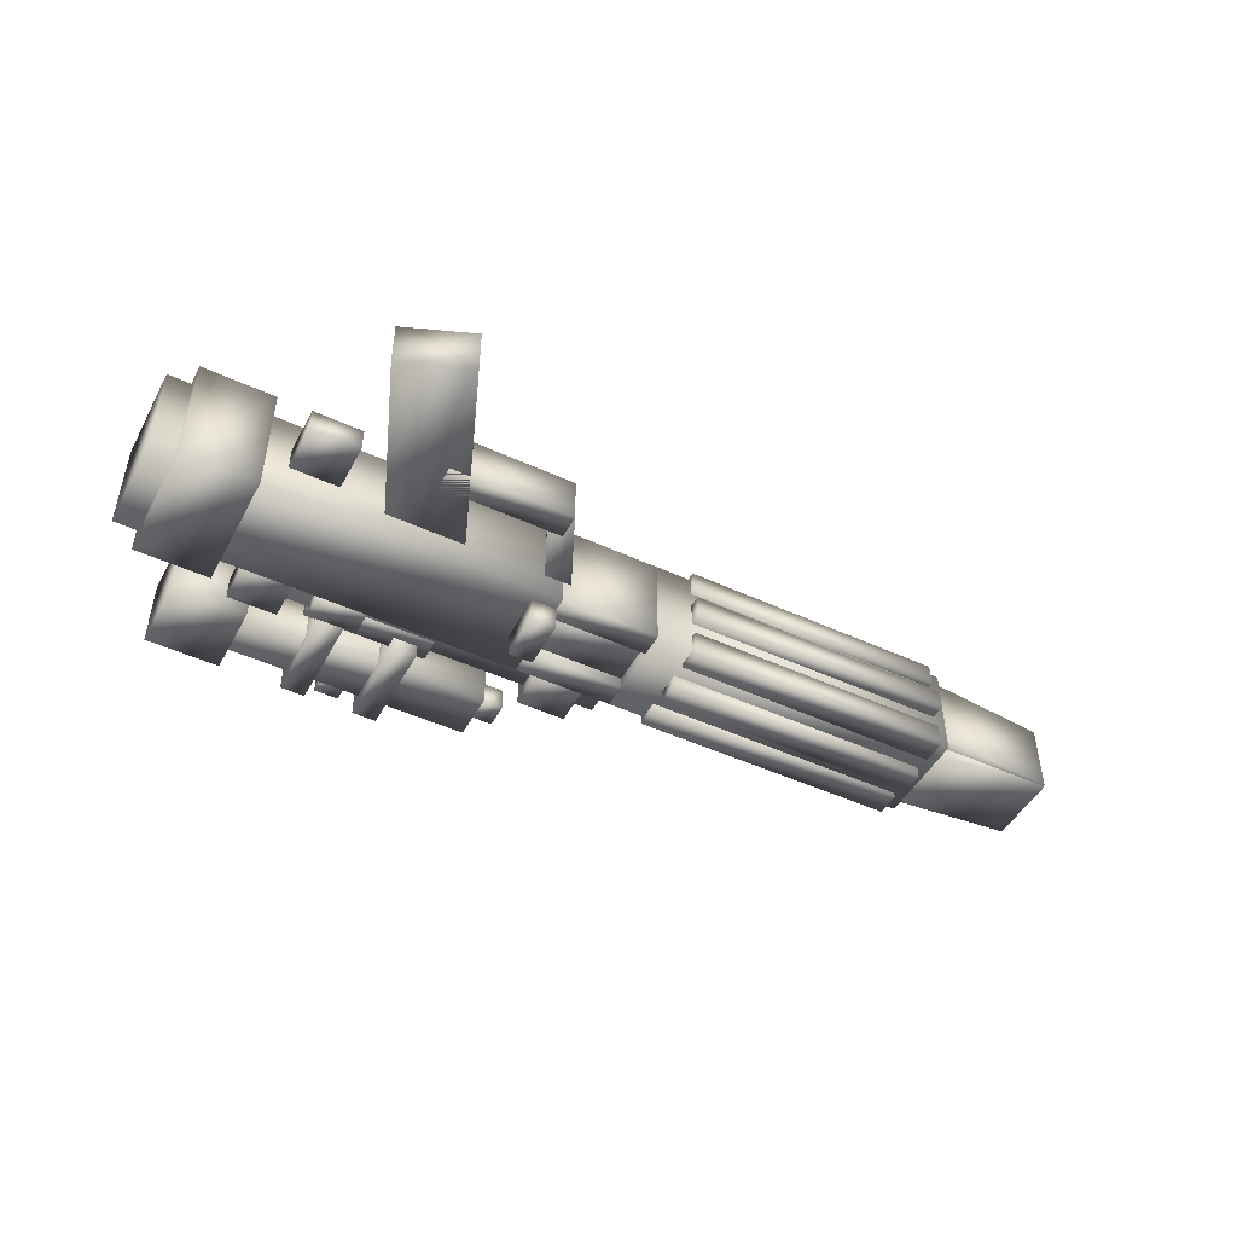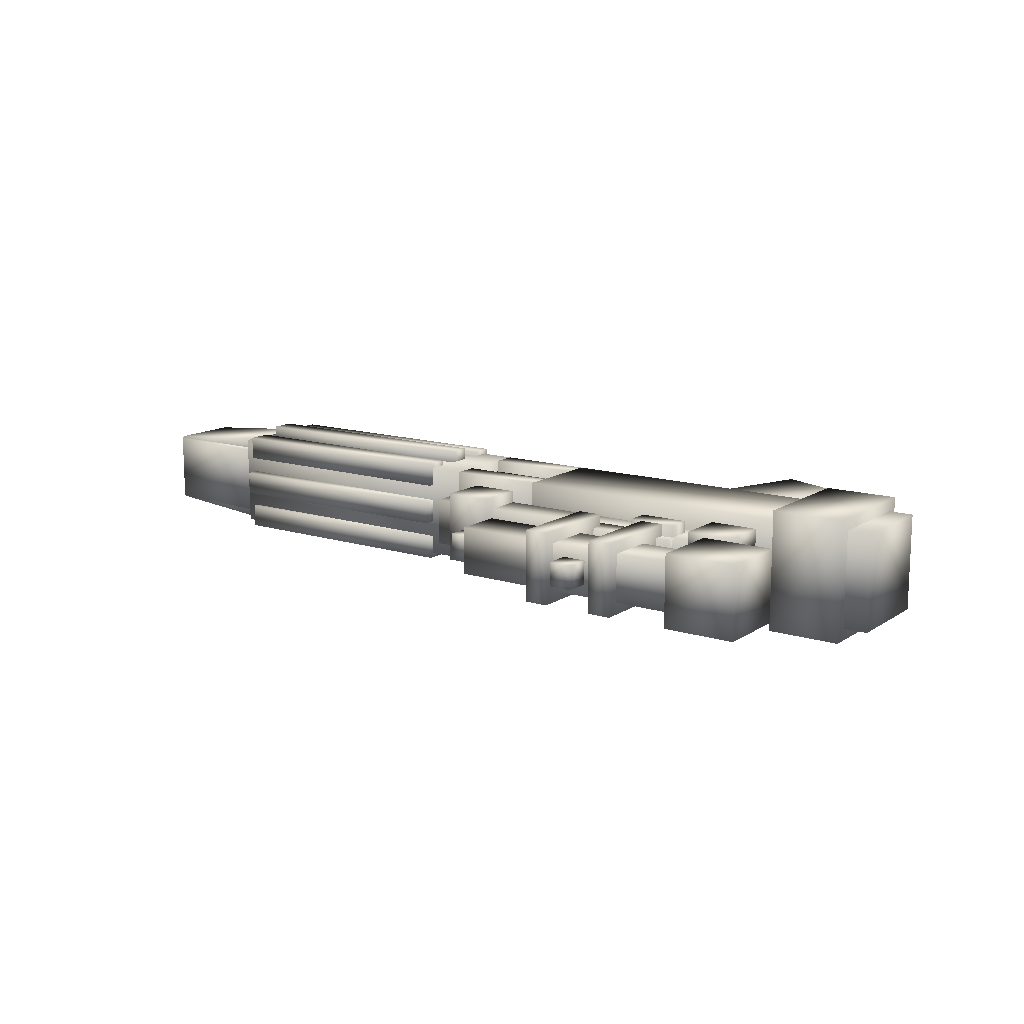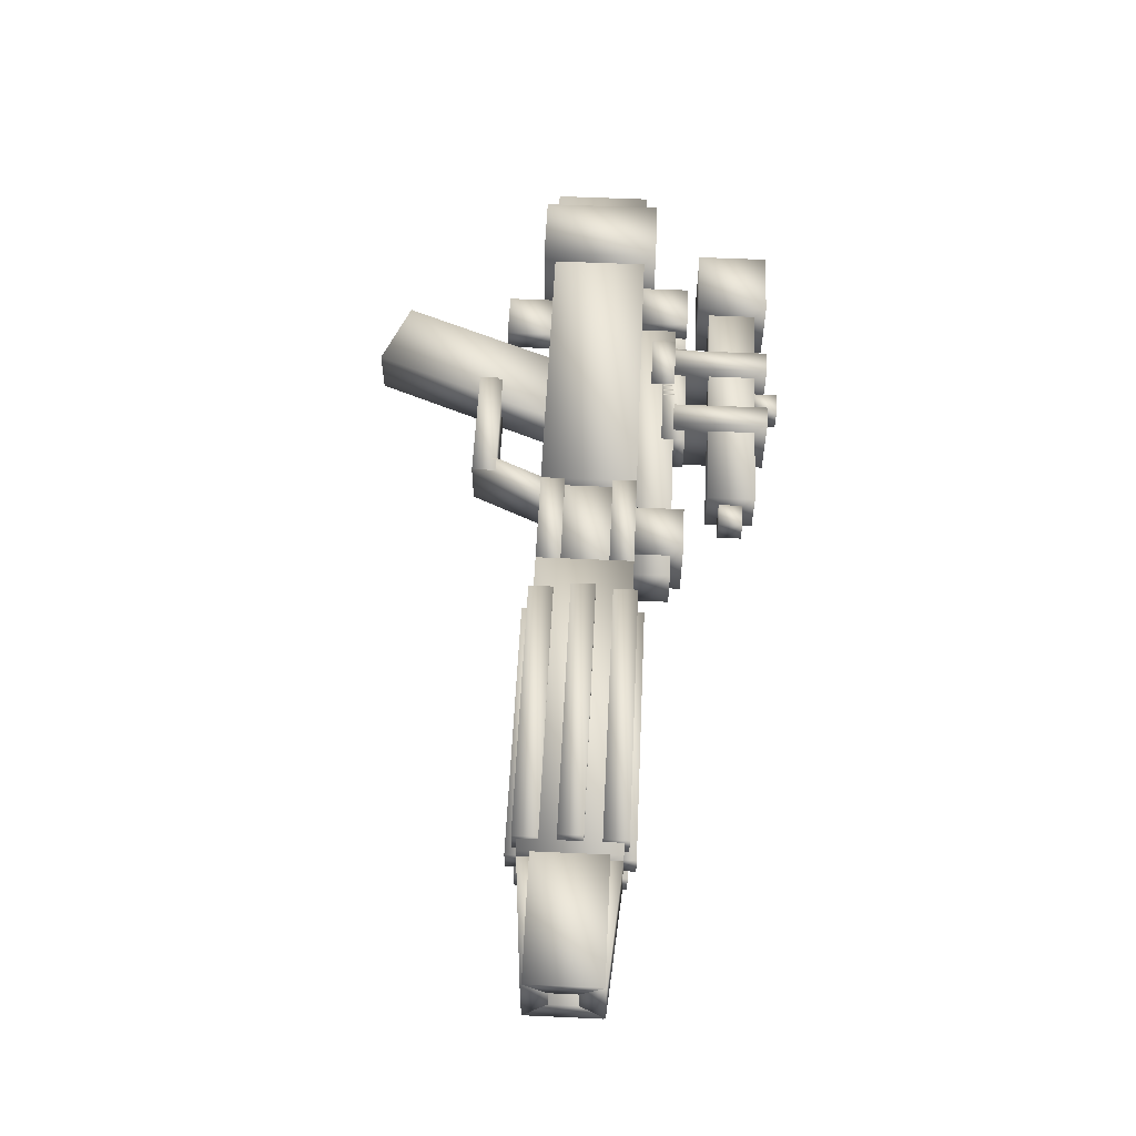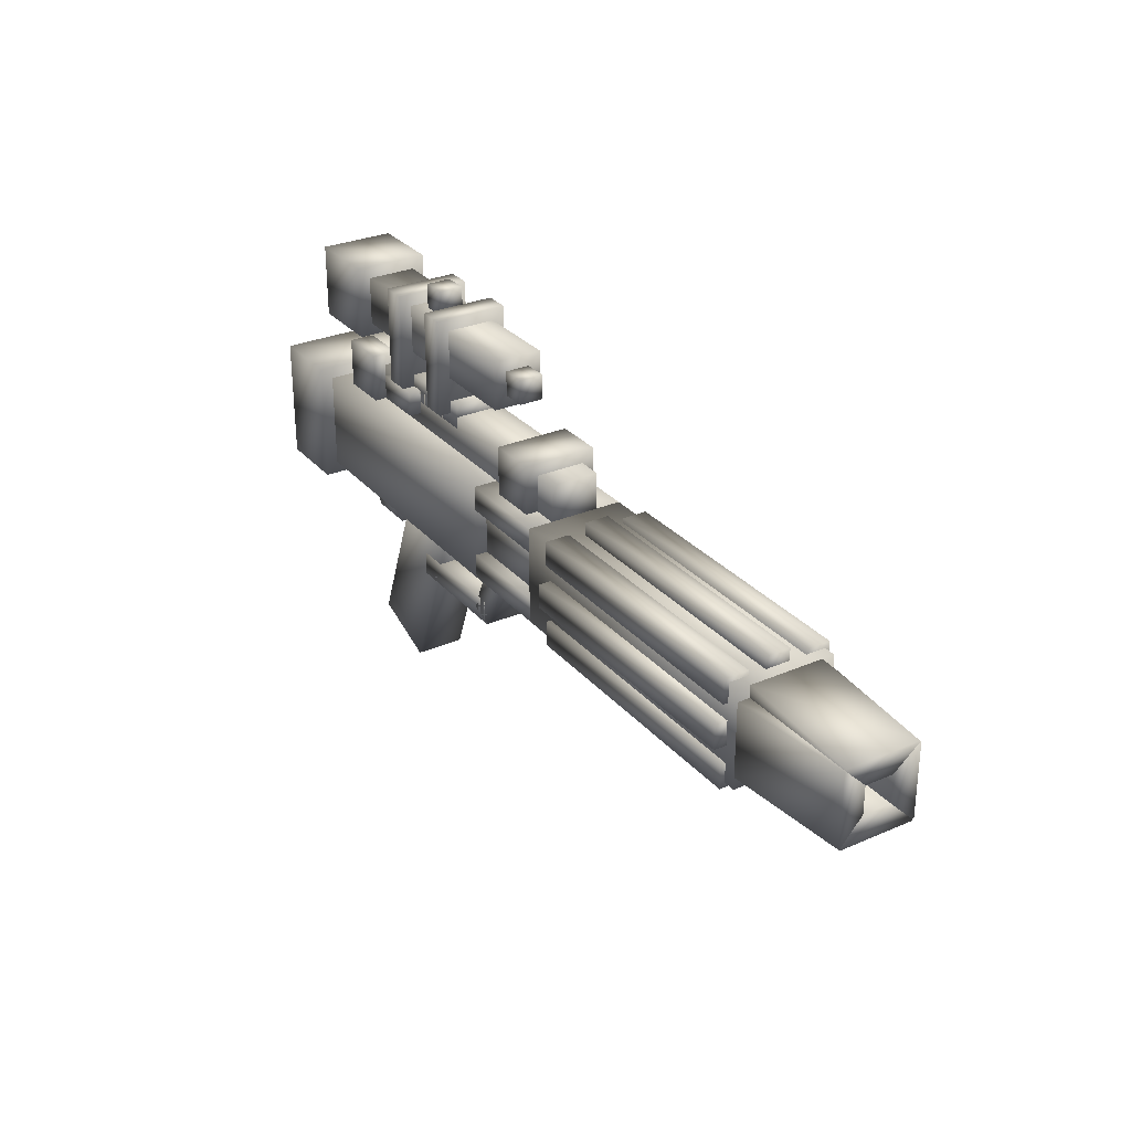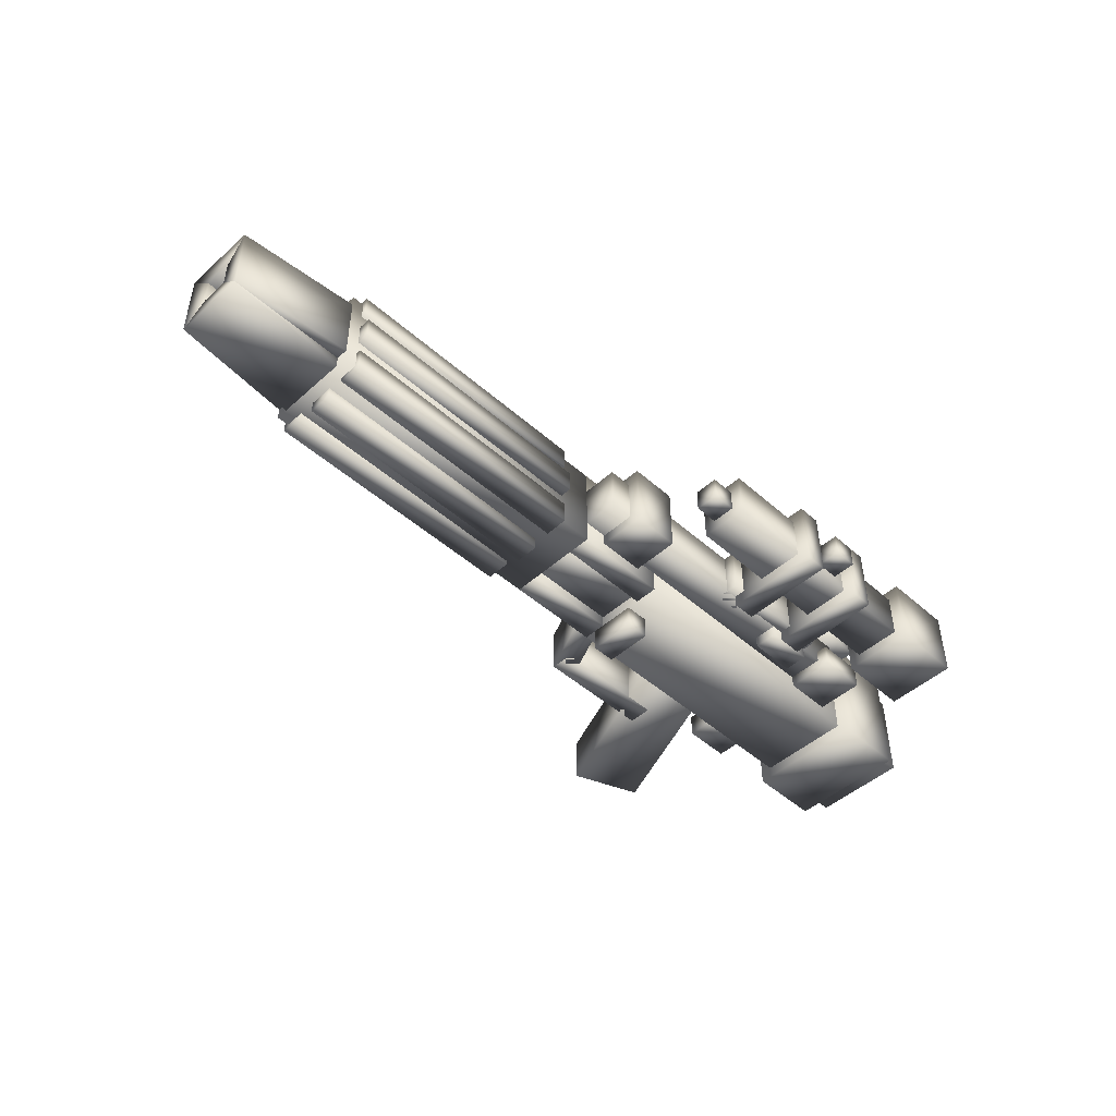
<metadata>
{"format":"obj","ext":"obj","renderer":"f3d","projection":"perspective","resolution":1024,"background":"white","views":[{"elev":-47.6,"azim":-27.4,"up":"+Z"},{"elev":13.4,"azim":-144.8,"up":"+Z"},{"elev":56.8,"azim":92.7,"up":"+Z"},{"elev":29.5,"azim":57.5,"up":"+Y"},{"elev":-47.5,"azim":135.2,"up":"+Z"}]}
</metadata>
<code>
v -4 0 0.5
v -6 1e-06 0.5
v -6 2 0.5
v -4 2 0.5
v -6 1e-06 3.5
v -4 0 3.5
v -4 2 3.5
v -6 2 3.5
v -13 0.5 0.5
v -15 0.5 0.5
v -15 1.5 0.5
v -13 1.5 0.5
v -15 0.5 3.5
v -13 0.5 3.5
v -13 1.5 3.5
v -15 1.5 3.5
v 10 -4 0
v -3 -4 0
v -3 0 0
v 10 -1e-06 0
v -3 -4 4
v 10 -4 4
v 10 -1e-06 4
v -3 0 4
v -6 3.5 1.5
v -7 3.5 1.5
v -7 4.5 1.5
v -6 4.5 1.5
v -7 3.5 2.5
v -6 3.5 2.5
v -6 4.5 2.5
v -7 4.5 2.5
v -13.5 1.5 0.5
v -14.5 1.5 0.5
v -14.5 5.5 0.5
v -13.5 5.5 0.5
v -14.5 1.5 3.5
v -13.5 1.5 3.5
v -13.5 5.5 3.5
v -14.5 5.5 3.5
v -3 -0.5 1
v -17 -0.5 1
v -17 1.5 1
v -3 1.5 1
v -17 -0.5 3
v -3 -0.5 3
v -3 1.5 3
v -17 1.5 3
v -10 1 1
v -15 1 1
v -15 2 1
v -10 2 1
v -15 1 3
v -10 1 3
v -10 2 3
v -15 2 3
v -12 5 1.5
v -13 5 1.5
v -13 6 1.5
v -12 6 1.5
v -13 5 2.5
v -12 5 2.5
v -12 6 2.5
v -13 6 2.5
v 9.5 -0.5 1.5
v -1.5 -0.5 1.5
v -1.5 0.5 1.5
v 9.5 0.5 1.5
v -1.5 -0.5 2.5
v 9.5 -0.5 2.5
v 9.5 0.5 2.5
v -1.5 0.5 2.5
v 14.89 -1.432 0.5
v 9.913 -0.9962 0.5
v 10 -1e-06 0.5
v 14.98 -0.4358 0.5
v 9.913 -0.9962 3.5
v 14.89 -1.432 3.5
v 14.98 -0.4358 3.5
v 10 -1e-06 3.5
v 9.5 -4.5 1.5
v -1.5 -4.5 1.5
v -1.5 -3.5 1.5
v 9.5 -3.5 1.5
v -1.5 -4.5 2.5
v 9.5 -4.5 2.5
v 9.5 -3.5 2.5
v -1.5 -3.5 2.5
v -8 -7 1
v -8.912 -6.591 1
v -7.274 -2.941 1
v -6.362 -3.351 1
v -8.912 -6.591 3
v -8 -7 3
v -6.362 -3.351 3
v -7.274 -2.941 3
v 14.98 -3.564 0.5
v 10 -4 0.5
v 9.913 -3.004 0.5
v 14.89 -2.568 0.5
v 10 -4 3.5
v 14.98 -3.564 3.5
v 14.89 -2.568 3.5
v 9.913 -3.004 3.5
v -16 1e-06 0.5
v -18 2e-06 0.5
v -18 2 0.5
v -16 2 0.5
v -18 2e-06 1.5
v -16 1e-06 1.5
v -16 2 1.5
v -18 2 1.5
v -13.91 -11.45 1
v -16.7 -10.36 1
v -13.8 -2.91 1
v -11 -4 1
v -16.7 -10.36 3
v -13.91 -11.45 3
v -11 -4 3
v -13.8 -2.91 3
v 9.5 -0.8 -0.2
v -1.5 -0.8 -0.2
v -1.5 0.2 -0.2
v 9.5 0.2 -0.2
v -1.5 -0.8 0.8
v 9.5 -0.8 0.8
v 9.5 0.2 0.8
v -1.5 0.2 0.8
v 9.5 -4.2 3.2
v -1.5 -4.2 3.2
v -1.5 -3.2 3.2
v 9.5 -3.2 3.2
v -1.5 -4.2 4.2
v 9.5 -4.2 4.2
v 9.5 -3.2 4.2
v -1.5 -3.2 4.2
v -3 -4 0
v -7 -4 0
v -7 -3 0
v -3 -3 0
v -7 -4 4
v -3 -4 4
v -3 -3 4
v -7 -3 4
v -7 -4 0
v -23 -4 0
v -23 2e-06 0
v -7 1e-06 0
v -23 -4 4
v -7 -4 4
v -7 1e-06 4
v -23 2e-06 4
v -16 1e-06 2.5
v -18 2e-06 2.5
v -18 2 2.5
v -16 2 2.5
v -18 2e-06 3.5
v -16 1e-06 3.5
v -16 2 3.5
v -18 2 3.5
v -3 -1 0
v -7 -1 0
v -7 1e-06 0
v -3 0 0
v -7 -1 4
v -3 -1 4
v -3 0 4
v -7 1e-06 4
v 14.98 -3.5 0.4358
v 10 -3.5 0
v 10 -0.5 0
v 14.98 -0.5 0.4358
v 9.913 -3.5 0.9962
v 14.89 -3.5 1.432
v 14.89 -0.5 1.432
v 9.913 -0.5 0.9962
v -19 -4.5 -0.5
v -22 -4.5 -0.5
v -22 0.5 -0.5
v -19 0.5 -0.5
v -22 -4.5 4.5
v -19 -4.5 4.5
v -19 0.5 4.5
v -22 0.5 4.5
v 9.5 -0.8 3.2
v -1.5 -0.8 3.2
v -1.5 0.2 3.2
v 9.5 0.2 3.2
v -1.5 -0.8 4.2
v 9.5 -0.8 4.2
v 9.5 0.2 4.2
v -1.5 0.2 4.2
v 9.5 -4.2 -0.2
v -1.5 -4.2 -0.2
v -1.5 -3.2 -0.2
v 9.5 -3.2 -0.2
v -1.5 -4.2 0.8
v 9.5 -4.2 0.8
v 9.5 -3.2 0.8
v -1.5 -3.2 0.8
v -7 3 1
v -17 3 1
v -17 5 1
v -7 5 1
v -17 3 3
v -7 3 3
v -7 5 3
v -17 5 3
v -17 2.5 0.5
v -20 2.5 0.5
v -20 5.5 0.5
v -17 5.5 0.5
v -20 2.5 3.5
v -17 2.5 3.5
v -17 5.5 3.5
v -20 5.5 3.5
v 9.5 -2.5 3.5
v -1.5 -2.5 3.5
v -1.5 -1.5 3.5
v 9.5 -1.5 3.5
v -1.5 -2.5 4.5
v 9.5 -2.5 4.5
v 9.5 -1.5 4.5
v -1.5 -1.5 4.5
v -7 -3.5 -1
v -8 -3.5 -1
v -8 -1.5 -1
v -7 -1.5 -1
v -8 -3.5 0
v -7 -3.5 0
v -7 -1.5 0
v -8 -1.5 0
v -16 -6 1.5
v -18 -6 1.5
v -18 -4 1.5
v -16 -4 1.5
v -18 -6 2.5
v -16 -6 2.5
v -16 -4 2.5
v -18 -4 2.5
v -10.5 1.5 0.5
v -11.5 1.5 0.5
v -11.5 5.5 0.5
v -10.5 5.5 0.5
v -11.5 1.5 3.5
v -10.5 1.5 3.5
v -10.5 5.5 3.5
v -11.5 5.5 3.5
v -3 -3 0.5
v -7 -3 0.5
v -7 -1 0.5
v -3 -1 0.5
v -7 -3 3.5
v -3 -3 3.5
v -3 -1 3.5
v -7 -1 3.5
v -8 -7 1
v -13 -7 1
v -13 -6 1
v -8 -6 1
v -13 -7 3
v -8 -7 3
v -8 -6 3
v -13 -6 3
v 14.89 -3.5 2.568
v 9.913 -3.5 3.004
v 9.913 -0.5 3.004
v 14.89 -0.5 2.568
v 10 -3.5 4
v 14.98 -3.5 3.564
v 14.98 -0.5 3.564
v 10 -0.5 4
v 9.5 -2.5 -0.5
v -1.5 -2.5 -0.5
v -1.5 -1.5 -0.5
v 9.5 -1.5 -0.5
v -1.5 -2.5 0.5
v 9.5 -2.5 0.5
v 9.5 -1.5 0.5
v -1.5 -1.5 0.5
f 1 2 3
f 1 3 4
f 5 6 7
f 5 7 8
f 4 3 8
f 4 8 7
f 6 5 2
f 6 2 1
f 6 1 4
f 6 4 7
f 2 5 8
f 2 8 3
f 9 10 11
f 9 11 12
f 13 14 15
f 13 15 16
f 12 11 16
f 12 16 15
f 14 13 10
f 14 10 9
f 14 9 12
f 14 12 15
f 10 13 16
f 10 16 11
f 17 18 19
f 17 19 20
f 21 22 23
f 21 23 24
f 20 19 24
f 20 24 23
f 22 21 18
f 22 18 17
f 22 17 20
f 22 20 23
f 18 21 24
f 18 24 19
f 25 26 27
f 25 27 28
f 29 30 31
f 29 31 32
f 28 27 32
f 28 32 31
f 30 29 26
f 30 26 25
f 30 25 28
f 30 28 31
f 26 29 32
f 26 32 27
f 33 34 35
f 33 35 36
f 37 38 39
f 37 39 40
f 36 35 40
f 36 40 39
f 38 37 34
f 38 34 33
f 38 33 36
f 38 36 39
f 34 37 40
f 34 40 35
f 41 42 43
f 41 43 44
f 45 46 47
f 45 47 48
f 44 43 48
f 44 48 47
f 46 45 42
f 46 42 41
f 46 41 44
f 46 44 47
f 42 45 48
f 42 48 43
f 49 50 51
f 49 51 52
f 53 54 55
f 53 55 56
f 52 51 56
f 52 56 55
f 54 53 50
f 54 50 49
f 54 49 52
f 54 52 55
f 50 53 56
f 50 56 51
f 57 58 59
f 57 59 60
f 61 62 63
f 61 63 64
f 60 59 64
f 60 64 63
f 62 61 58
f 62 58 57
f 62 57 60
f 62 60 63
f 58 61 64
f 58 64 59
f 65 66 67
f 65 67 68
f 69 70 71
f 69 71 72
f 68 67 72
f 68 72 71
f 70 69 66
f 70 66 65
f 70 65 68
f 70 68 71
f 66 69 72
f 66 72 67
f 73 74 75
f 73 75 76
f 77 78 79
f 77 79 80
f 76 75 80
f 76 80 79
f 78 77 74
f 78 74 73
f 78 73 76
f 78 76 79
f 74 77 80
f 74 80 75
f 81 82 83
f 81 83 84
f 85 86 87
f 85 87 88
f 84 83 88
f 84 88 87
f 86 85 82
f 86 82 81
f 86 81 84
f 86 84 87
f 82 85 88
f 82 88 83
f 89 90 91
f 89 91 92
f 93 94 95
f 93 95 96
f 92 91 96
f 92 96 95
f 94 93 90
f 94 90 89
f 94 89 92
f 94 92 95
f 90 93 96
f 90 96 91
f 97 98 99
f 97 99 100
f 101 102 103
f 101 103 104
f 100 99 104
f 100 104 103
f 102 101 98
f 102 98 97
f 102 97 100
f 102 100 103
f 98 101 104
f 98 104 99
f 105 106 107
f 105 107 108
f 109 110 111
f 109 111 112
f 108 107 112
f 108 112 111
f 110 109 106
f 110 106 105
f 110 105 108
f 110 108 111
f 106 109 112
f 106 112 107
f 113 114 115
f 113 115 116
f 117 118 119
f 117 119 120
f 116 115 120
f 116 120 119
f 118 117 114
f 118 114 113
f 118 113 116
f 118 116 119
f 114 117 120
f 114 120 115
f 121 122 123
f 121 123 124
f 125 126 127
f 125 127 128
f 124 123 128
f 124 128 127
f 126 125 122
f 126 122 121
f 126 121 124
f 126 124 127
f 122 125 128
f 122 128 123
f 129 130 131
f 129 131 132
f 133 134 135
f 133 135 136
f 132 131 136
f 132 136 135
f 134 133 130
f 134 130 129
f 134 129 132
f 134 132 135
f 130 133 136
f 130 136 131
f 137 138 139
f 137 139 140
f 141 142 143
f 141 143 144
f 140 139 144
f 140 144 143
f 142 141 138
f 142 138 137
f 142 137 140
f 142 140 143
f 138 141 144
f 138 144 139
f 145 146 147
f 145 147 148
f 149 150 151
f 149 151 152
f 148 147 152
f 148 152 151
f 150 149 146
f 150 146 145
f 150 145 148
f 150 148 151
f 146 149 152
f 146 152 147
f 153 154 155
f 153 155 156
f 157 158 159
f 157 159 160
f 156 155 160
f 156 160 159
f 158 157 154
f 158 154 153
f 158 153 156
f 158 156 159
f 154 157 160
f 154 160 155
f 161 162 163
f 161 163 164
f 165 166 167
f 165 167 168
f 164 163 168
f 164 168 167
f 166 165 162
f 166 162 161
f 166 161 164
f 166 164 167
f 162 165 168
f 162 168 163
f 169 170 171
f 169 171 172
f 173 174 175
f 173 175 176
f 172 171 176
f 172 176 175
f 174 173 170
f 174 170 169
f 174 169 172
f 174 172 175
f 170 173 176
f 170 176 171
f 177 178 179
f 177 179 180
f 181 182 183
f 181 183 184
f 180 179 184
f 180 184 183
f 182 181 178
f 182 178 177
f 182 177 180
f 182 180 183
f 178 181 184
f 178 184 179
f 185 186 187
f 185 187 188
f 189 190 191
f 189 191 192
f 188 187 192
f 188 192 191
f 190 189 186
f 190 186 185
f 190 185 188
f 190 188 191
f 186 189 192
f 186 192 187
f 193 194 195
f 193 195 196
f 197 198 199
f 197 199 200
f 196 195 200
f 196 200 199
f 198 197 194
f 198 194 193
f 198 193 196
f 198 196 199
f 194 197 200
f 194 200 195
f 201 202 203
f 201 203 204
f 205 206 207
f 205 207 208
f 204 203 208
f 204 208 207
f 206 205 202
f 206 202 201
f 206 201 204
f 206 204 207
f 202 205 208
f 202 208 203
f 209 210 211
f 209 211 212
f 213 214 215
f 213 215 216
f 212 211 216
f 212 216 215
f 214 213 210
f 214 210 209
f 214 209 212
f 214 212 215
f 210 213 216
f 210 216 211
f 217 218 219
f 217 219 220
f 221 222 223
f 221 223 224
f 220 219 224
f 220 224 223
f 222 221 218
f 222 218 217
f 222 217 220
f 222 220 223
f 218 221 224
f 218 224 219
f 225 226 227
f 225 227 228
f 229 230 231
f 229 231 232
f 228 227 232
f 228 232 231
f 230 229 226
f 230 226 225
f 230 225 228
f 230 228 231
f 226 229 232
f 226 232 227
f 233 234 235
f 233 235 236
f 237 238 239
f 237 239 240
f 236 235 240
f 236 240 239
f 238 237 234
f 238 234 233
f 238 233 236
f 238 236 239
f 234 237 240
f 234 240 235
f 241 242 243
f 241 243 244
f 245 246 247
f 245 247 248
f 244 243 248
f 244 248 247
f 246 245 242
f 246 242 241
f 246 241 244
f 246 244 247
f 242 245 248
f 242 248 243
f 249 250 251
f 249 251 252
f 253 254 255
f 253 255 256
f 252 251 256
f 252 256 255
f 254 253 250
f 254 250 249
f 254 249 252
f 254 252 255
f 250 253 256
f 250 256 251
f 257 258 259
f 257 259 260
f 261 262 263
f 261 263 264
f 260 259 264
f 260 264 263
f 262 261 258
f 262 258 257
f 262 257 260
f 262 260 263
f 258 261 264
f 258 264 259
f 265 266 267
f 265 267 268
f 269 270 271
f 269 271 272
f 268 267 272
f 268 272 271
f 270 269 266
f 270 266 265
f 270 265 268
f 270 268 271
f 266 269 272
f 266 272 267
f 273 274 275
f 273 275 276
f 277 278 279
f 277 279 280
f 276 275 280
f 276 280 279
f 278 277 274
f 278 274 273
f 278 273 276
f 278 276 279
f 274 277 280
f 274 280 275

</code>
